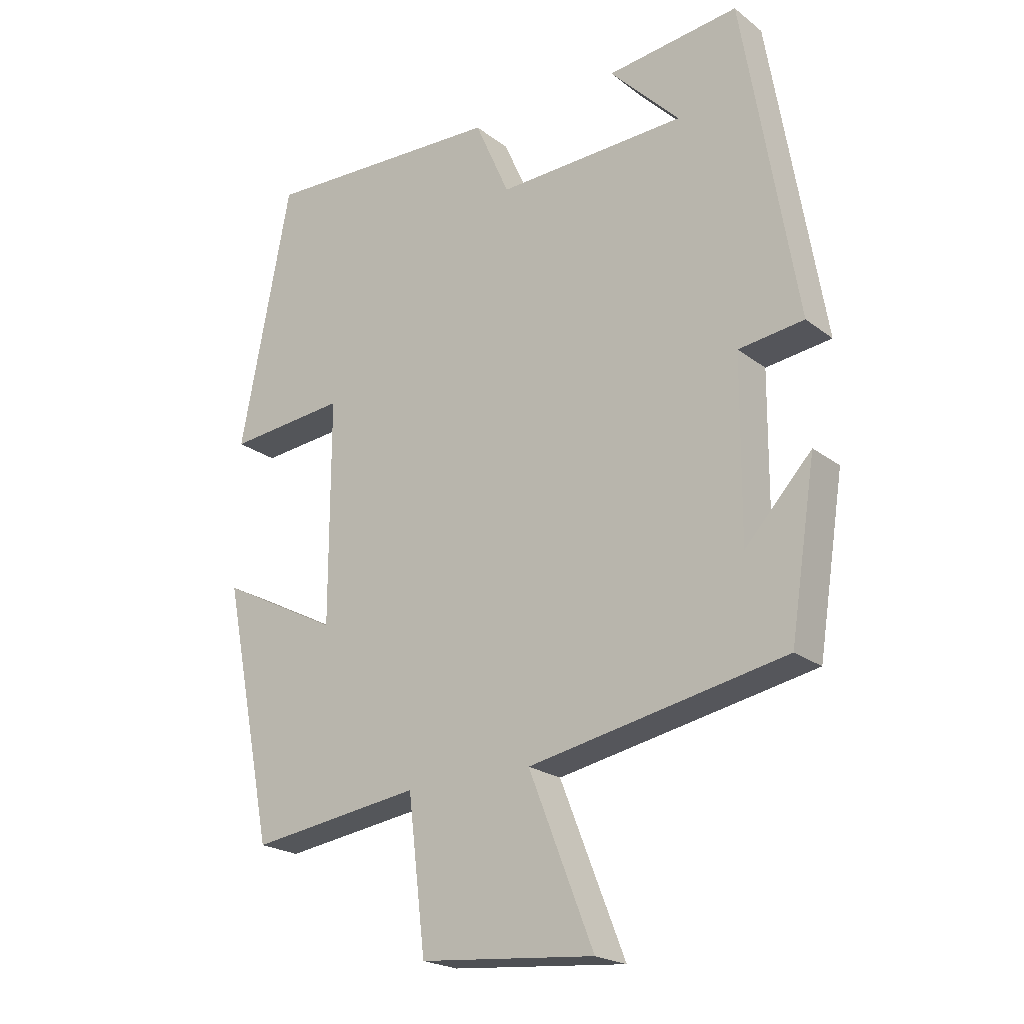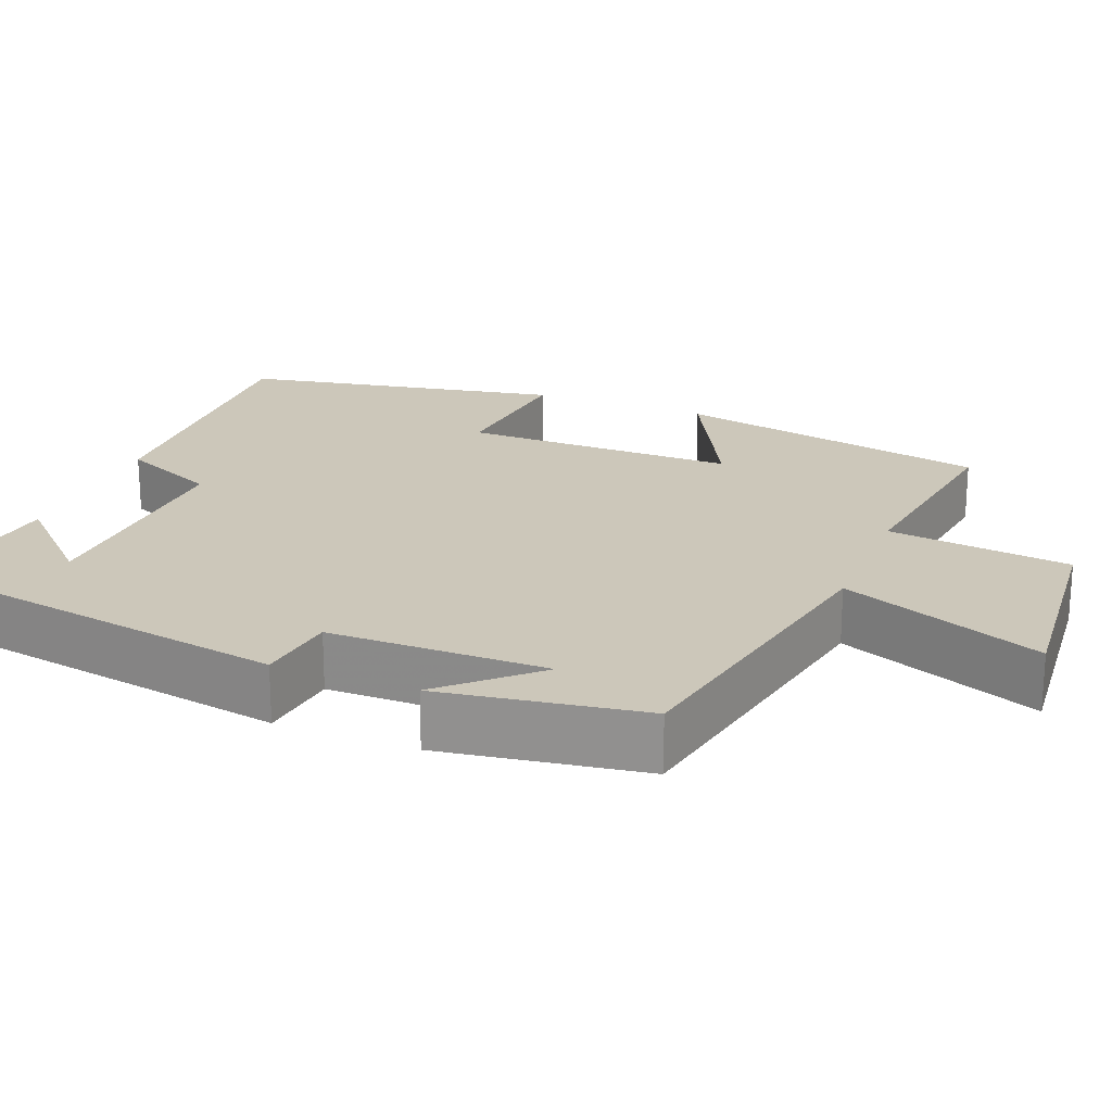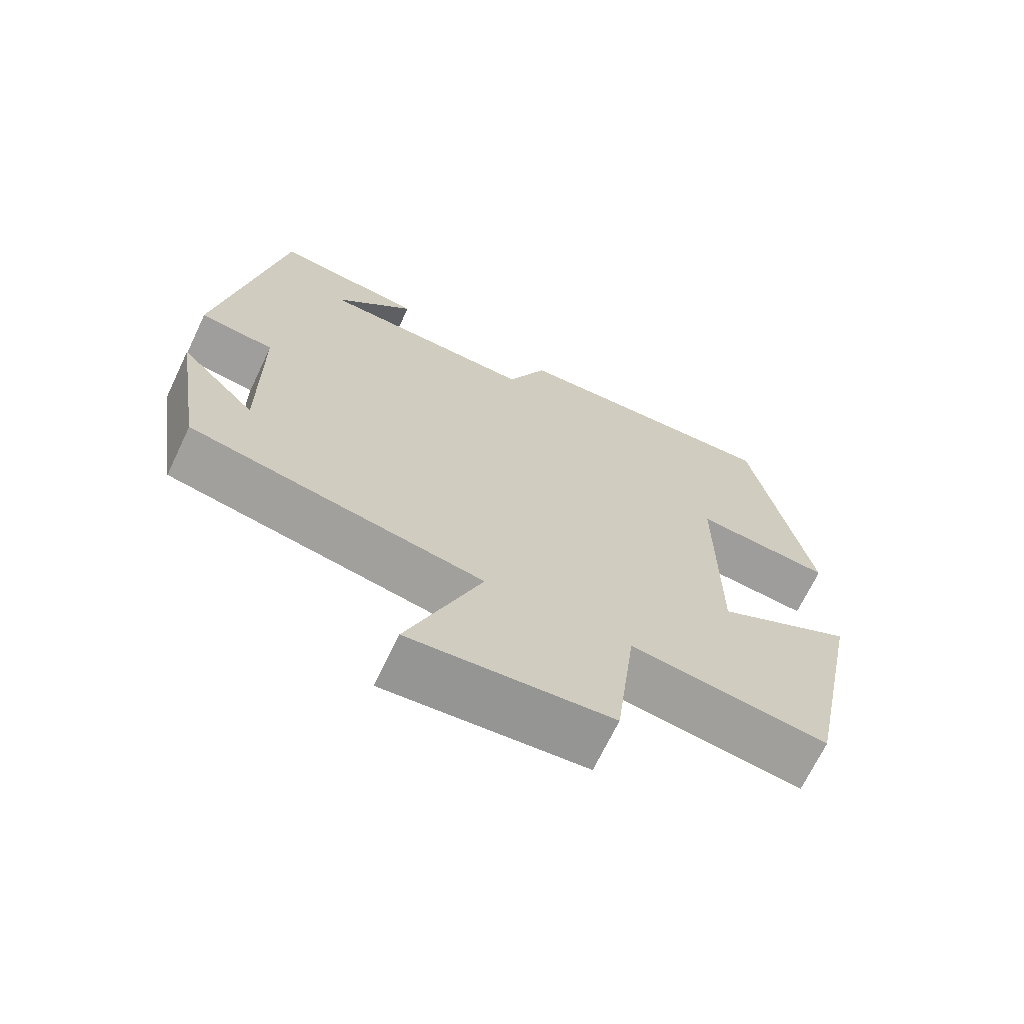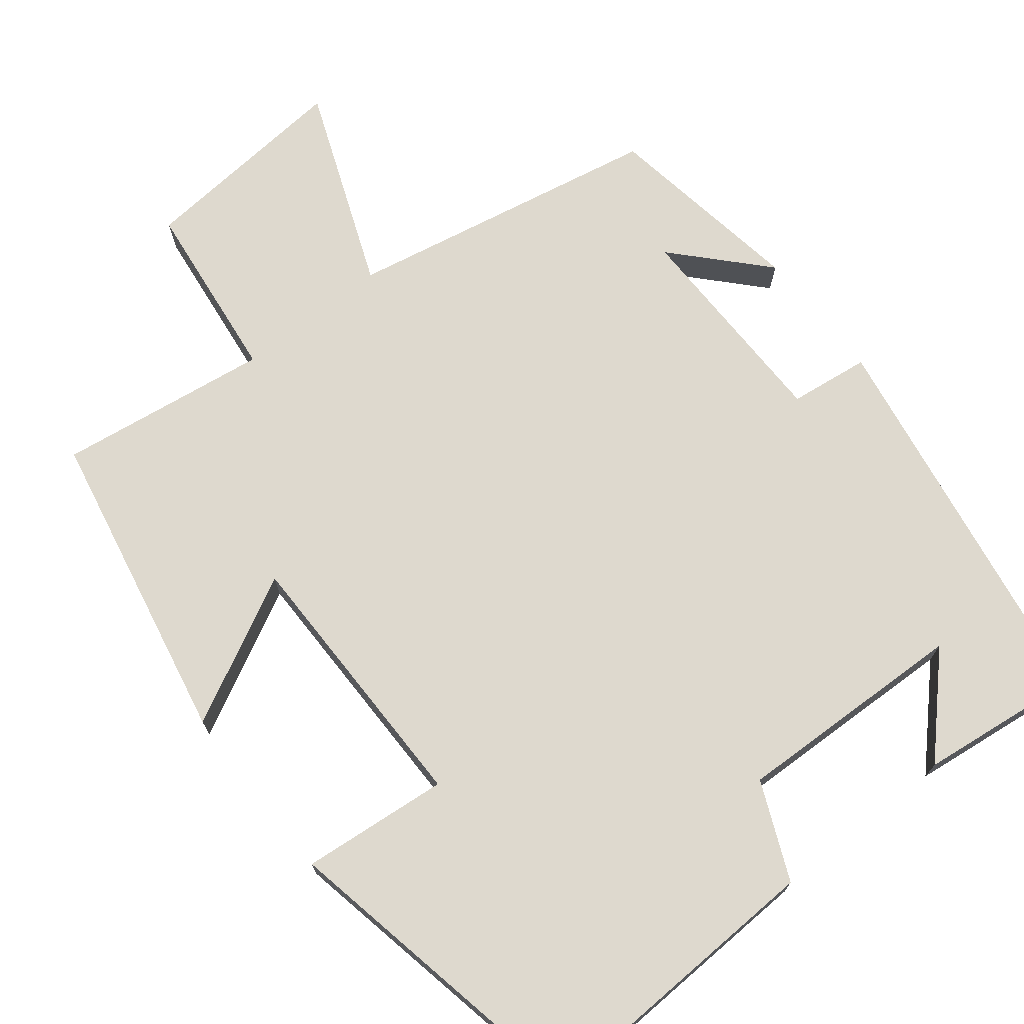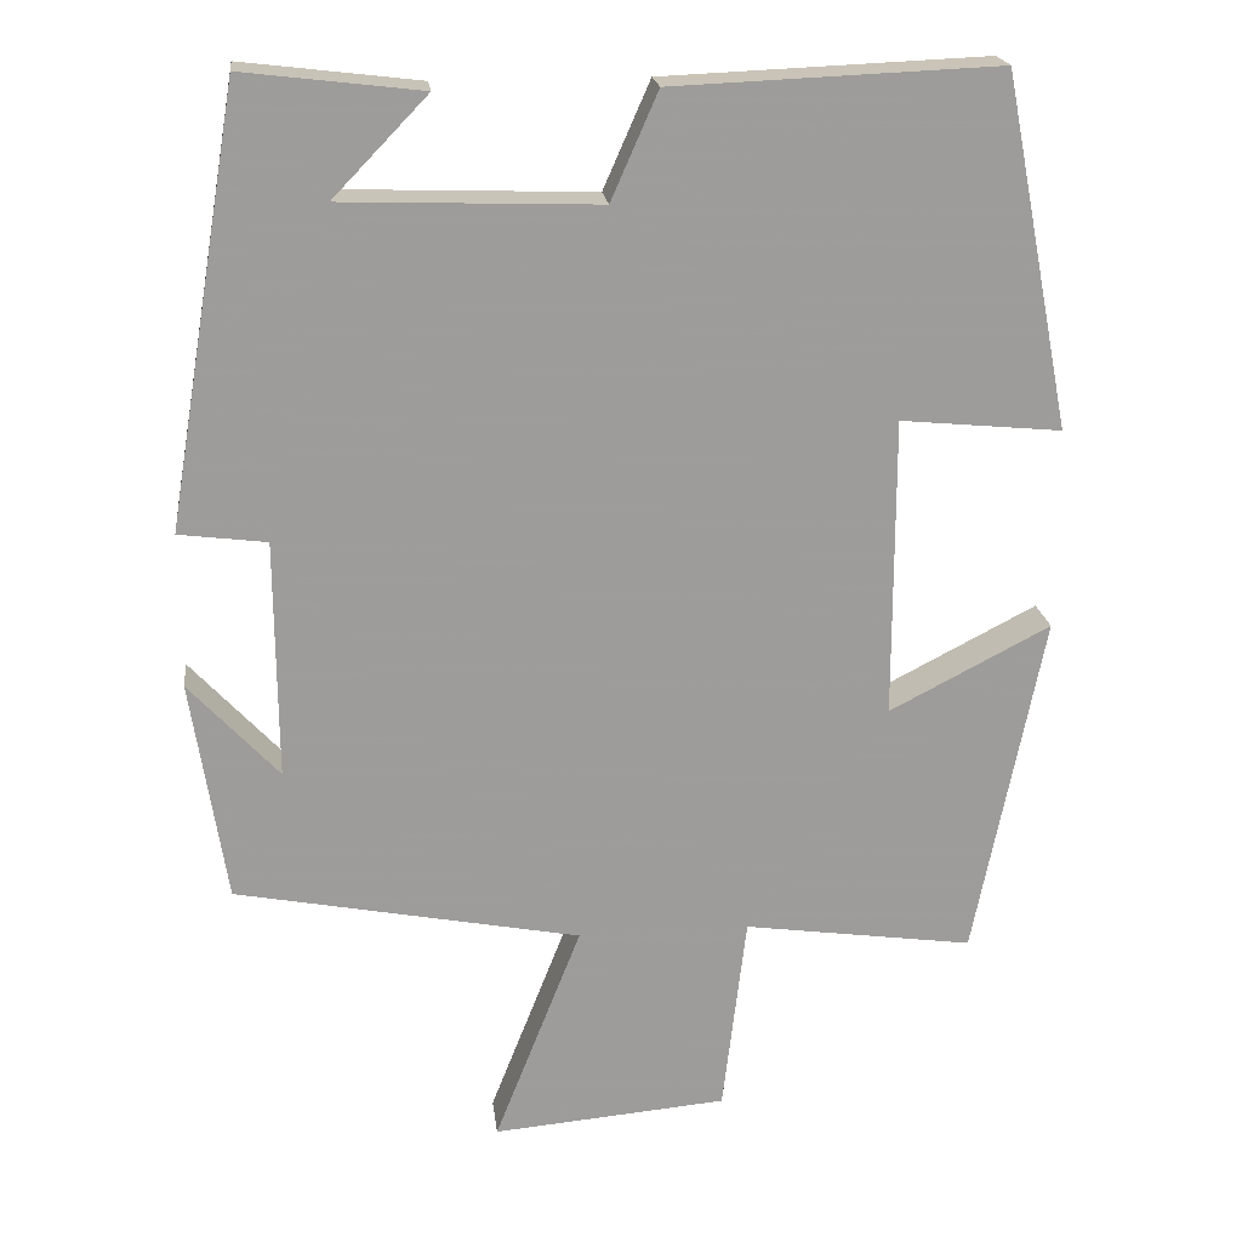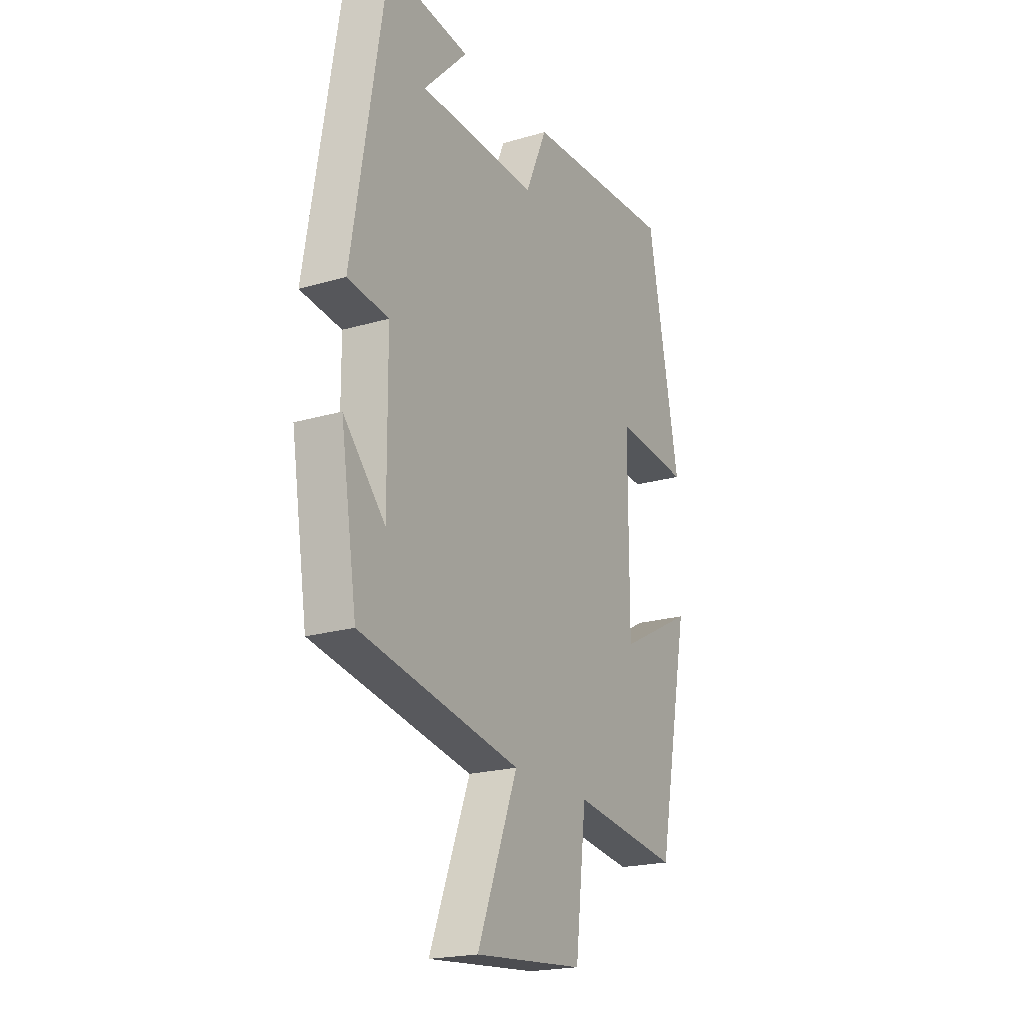
<metadata>
{"format":"obj","ext":"obj","renderer":"f3d","projection":"perspective","resolution":1024,"background":"white","views":[{"elev":-21.5,"azim":37.2,"up":"+Z"},{"elev":21.4,"azim":111.8,"up":"+Y"},{"elev":-69.1,"azim":154.5,"up":"+Z"},{"elev":71.5,"azim":-38.4,"up":"+Y"},{"elev":20.1,"azim":173.2,"up":"+Z"},{"elev":-20.7,"azim":118.0,"up":"+Z"}]}
</metadata>
<code>
v -0.42 0.07 0.516
v -0.038 0.07 0.5
v 0.017 0.07 0.375
v 0.317 0.07 0.385
v 0.206 0.07 0.5
v 0.415 0.07 0.525
v 0.5 0.07 0.019
v 0.397 0.07 0.006
v 0.395 0.07 -0.274
v 0.5 0.07 -0.161
v 0.459 0.07 -0.422
v 0.054 0.07 -0.5
v 0.156 0.07 -0.759
v -0.12 0.07 -0.735
v -0.148 0.07 -0.5
v -0.419 0.07 -0.538
v -0.5 0.07 -0.132
v -0.311 0.07 -0.23
v -0.311 0.07 0.122
v -0.5 0.07 0.104
v -0.42 0 0.516
v -0.038 0 0.5
v 0.017 0 0.375
v 0.317 0 0.385
v 0.206 0 0.5
v 0.415 0 0.525
v 0.5 0 0.019
v 0.397 0 0.006
v 0.395 0 -0.274
v 0.5 0 -0.161
v 0.459 0 -0.422
v 0.054 0 -0.5
v 0.156 0 -0.759
v -0.12 0 -0.735
v -0.148 0 -0.5
v -0.419 0 -0.538
v -0.5 0 -0.132
v -0.311 0 -0.23
v -0.311 0 0.122
v -0.5 0 0.104
f 1 2 3
f 20 1 3
f 19 20 3
f 18 19 3 4
f 15 16 17 18
f 15 18 4
f 12 13 14 15
f 12 15 4
f 9 10 11
f 9 11 12
f 8 9 12 4
f 6 7 8 4
f 4 5 6
f 23 22 21
f 23 21 40
f 23 40 39
f 24 23 39 38
f 38 37 36 35
f 24 38 35
f 35 34 33 32
f 24 35 32
f 31 30 29
f 32 31 29
f 24 32 29 28
f 24 28 27 26
f 26 25 24
f 1 21 22 2
f 2 22 23 3
f 3 23 24 4
f 4 24 25 5
f 5 25 26 6
f 6 26 27 7
f 7 27 28 8
f 8 28 29 9
f 9 29 30 10
f 10 30 31 11
f 11 31 32 12
f 12 32 33 13
f 13 33 34 14
f 14 34 35 15
f 15 35 36 16
f 16 36 37 17
f 17 37 38 18
f 18 38 39 19
f 19 39 40 20
f 20 40 21 1

</code>
